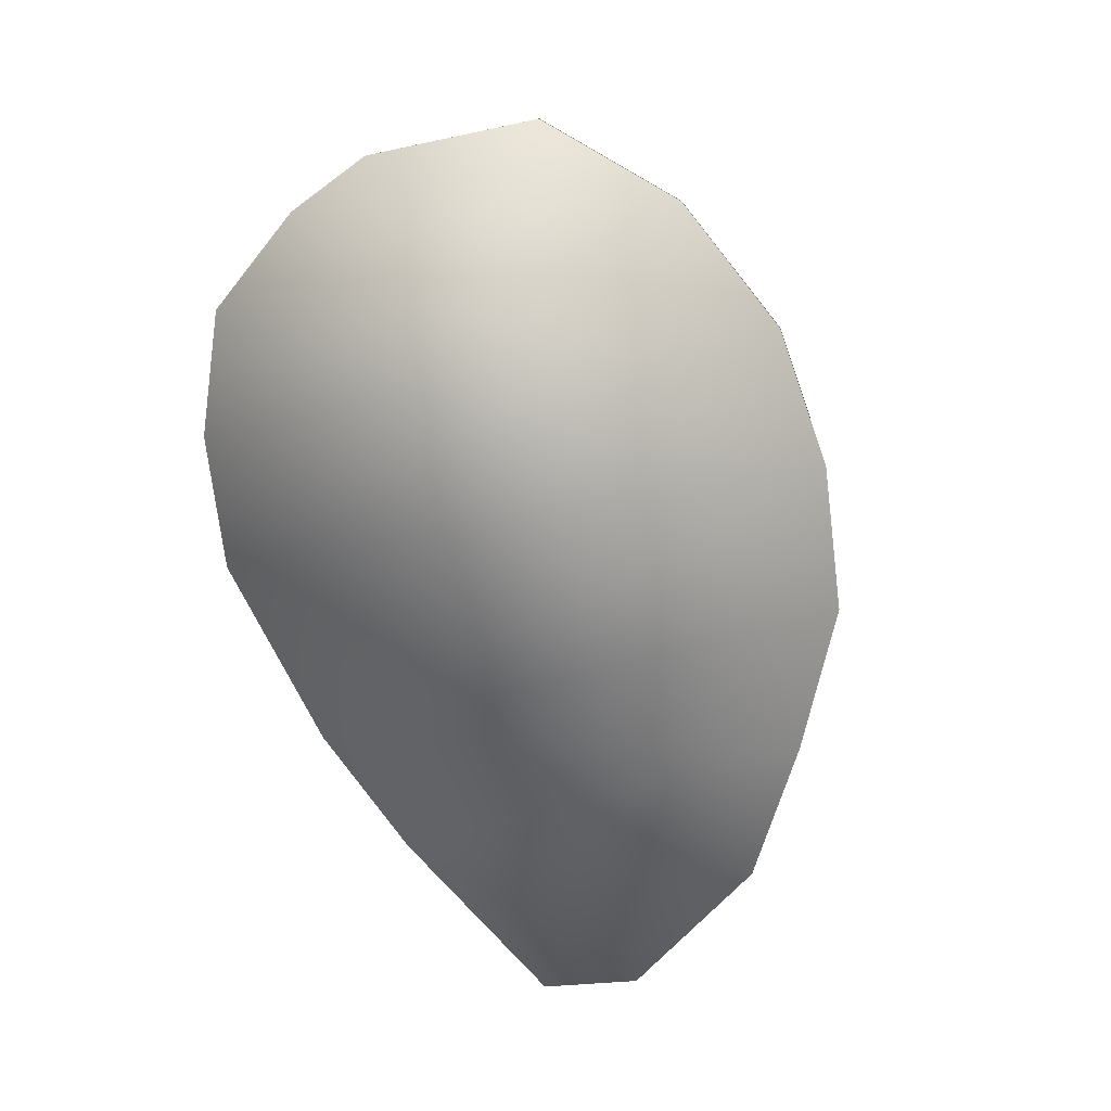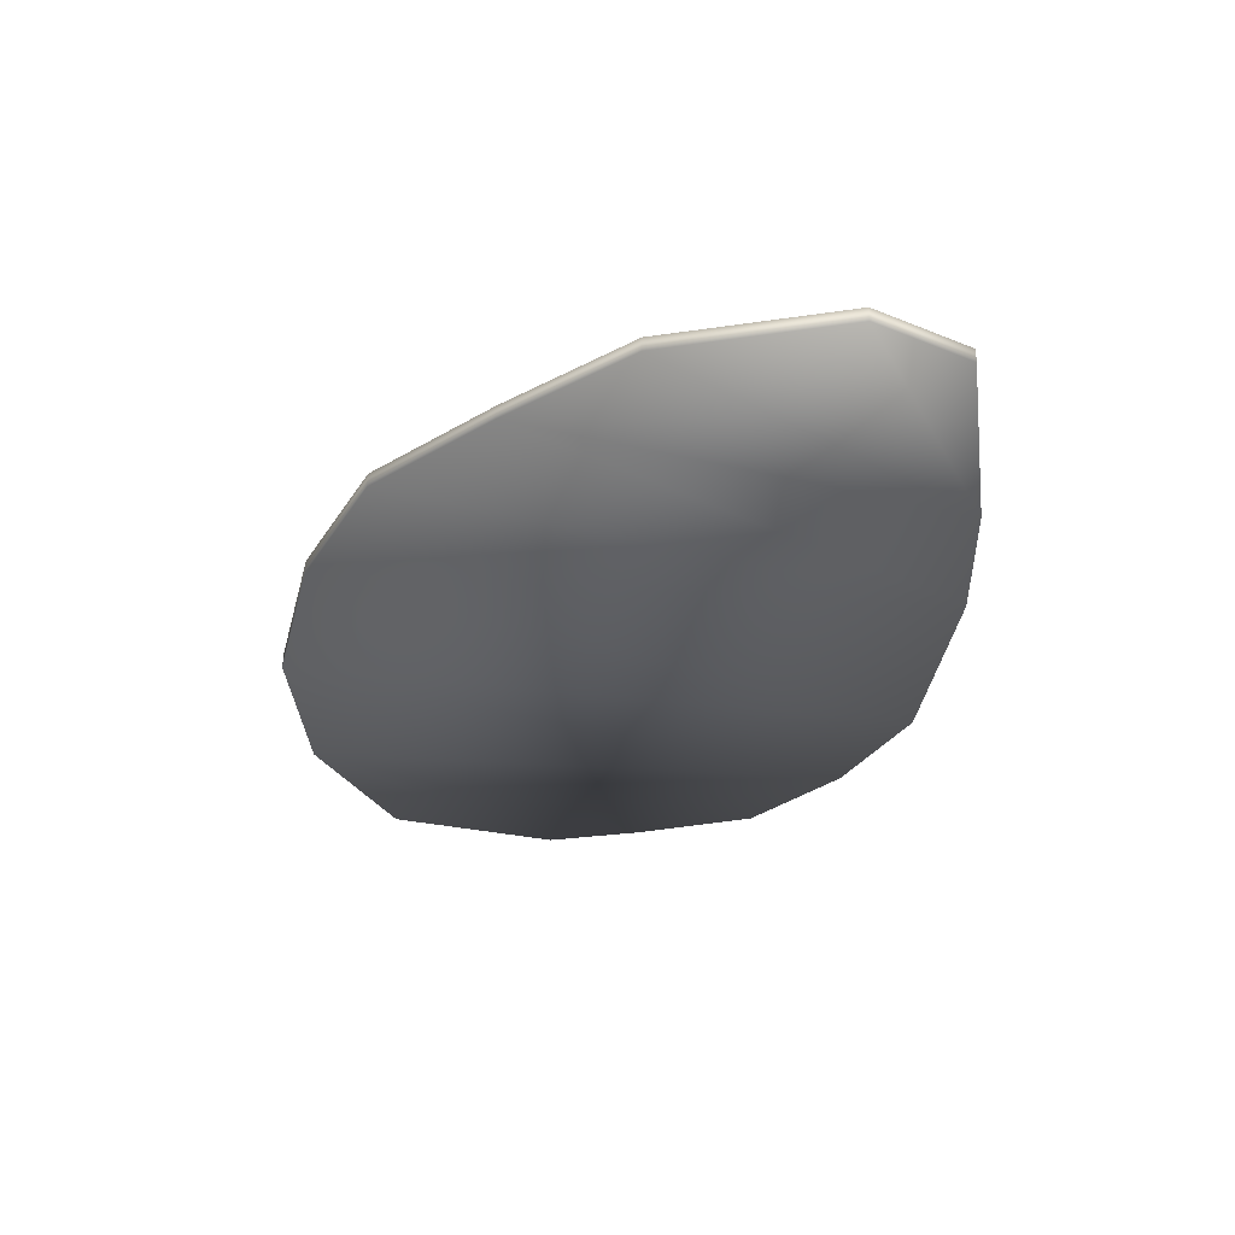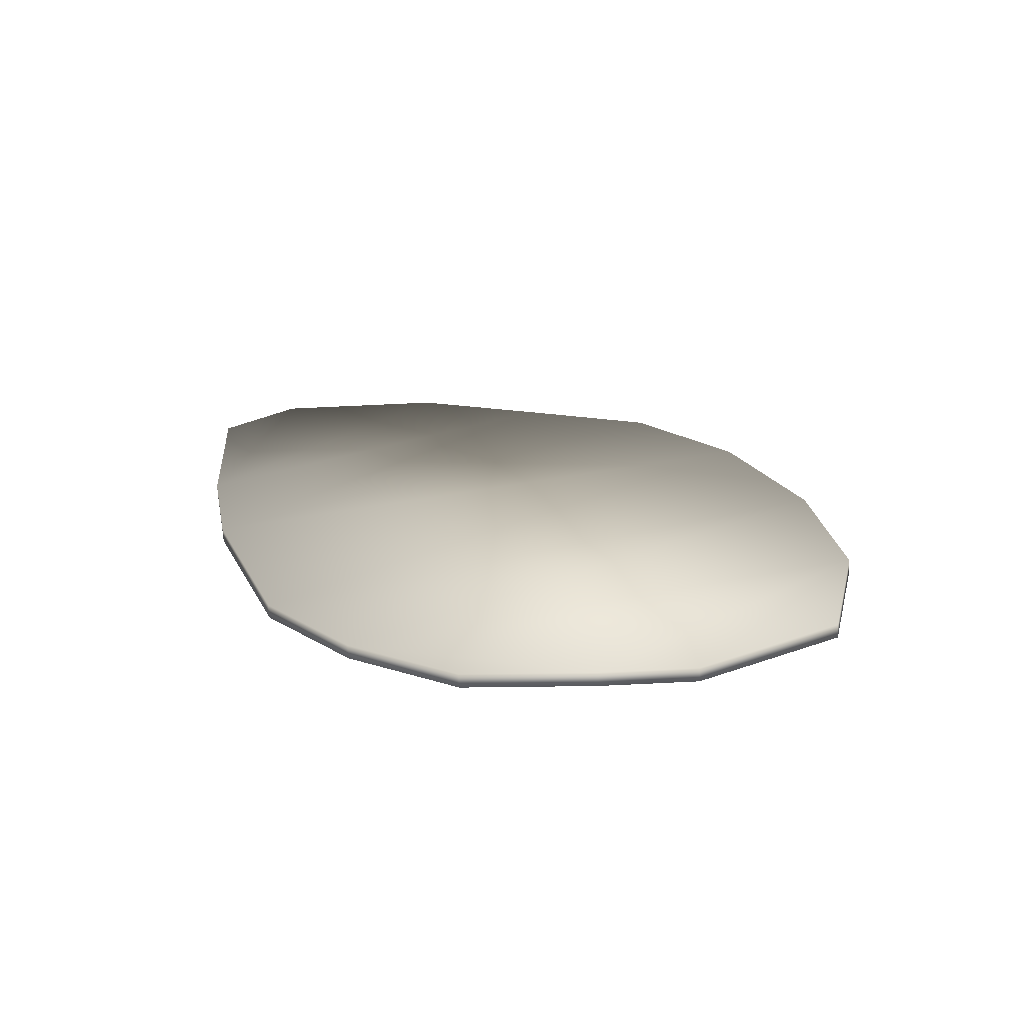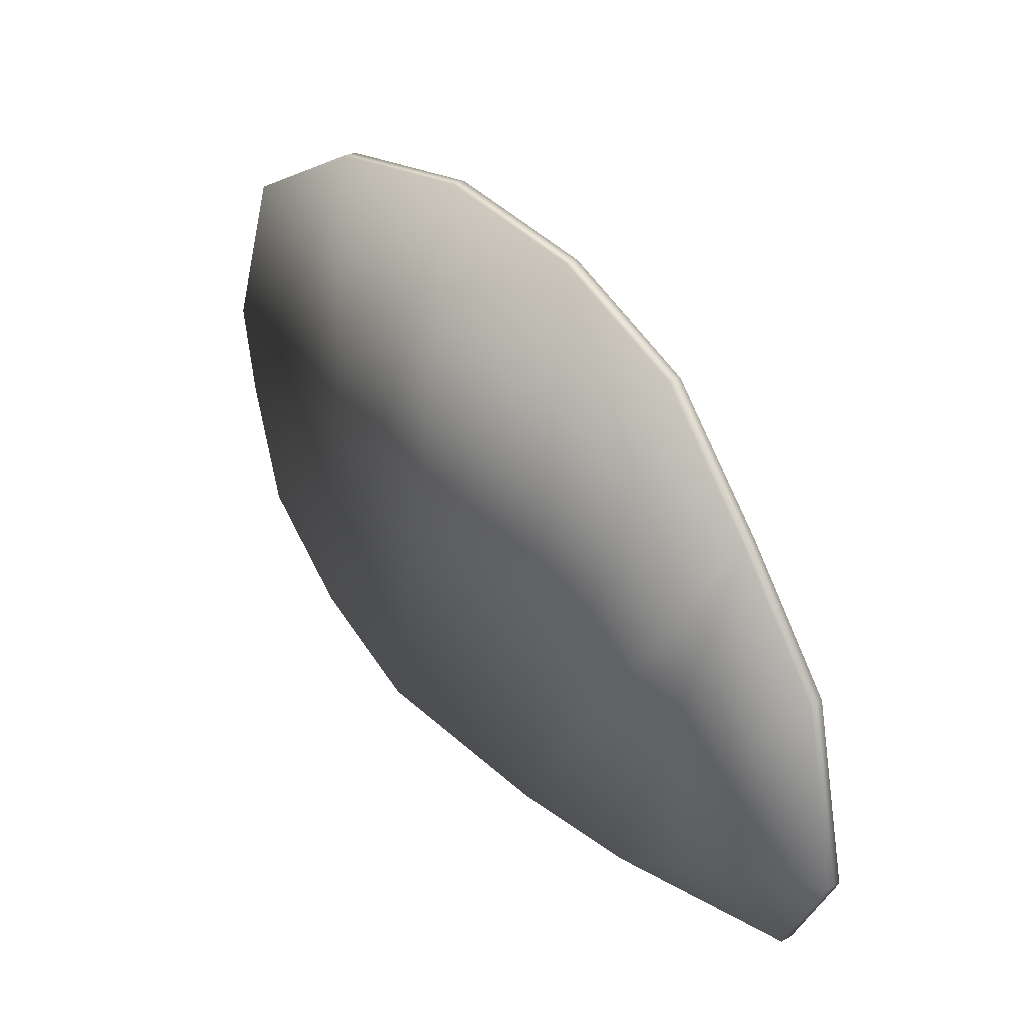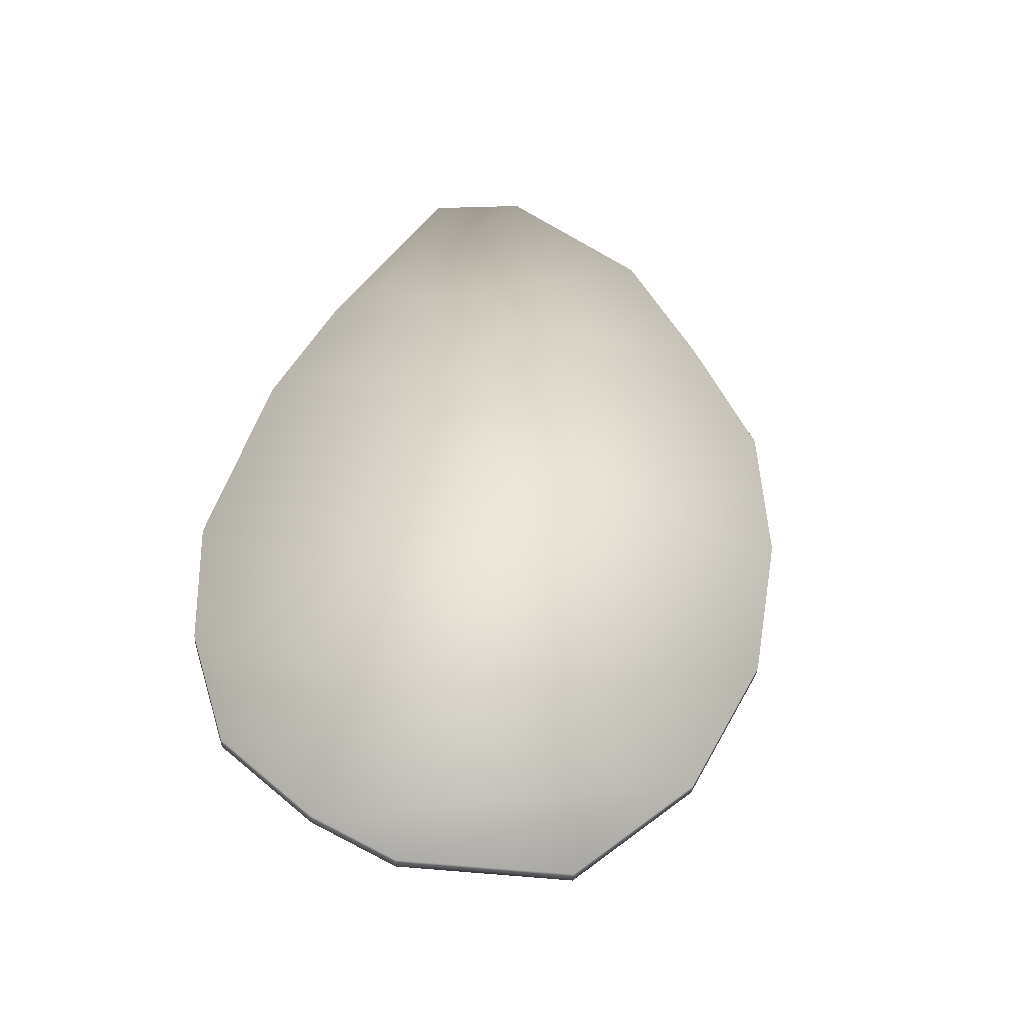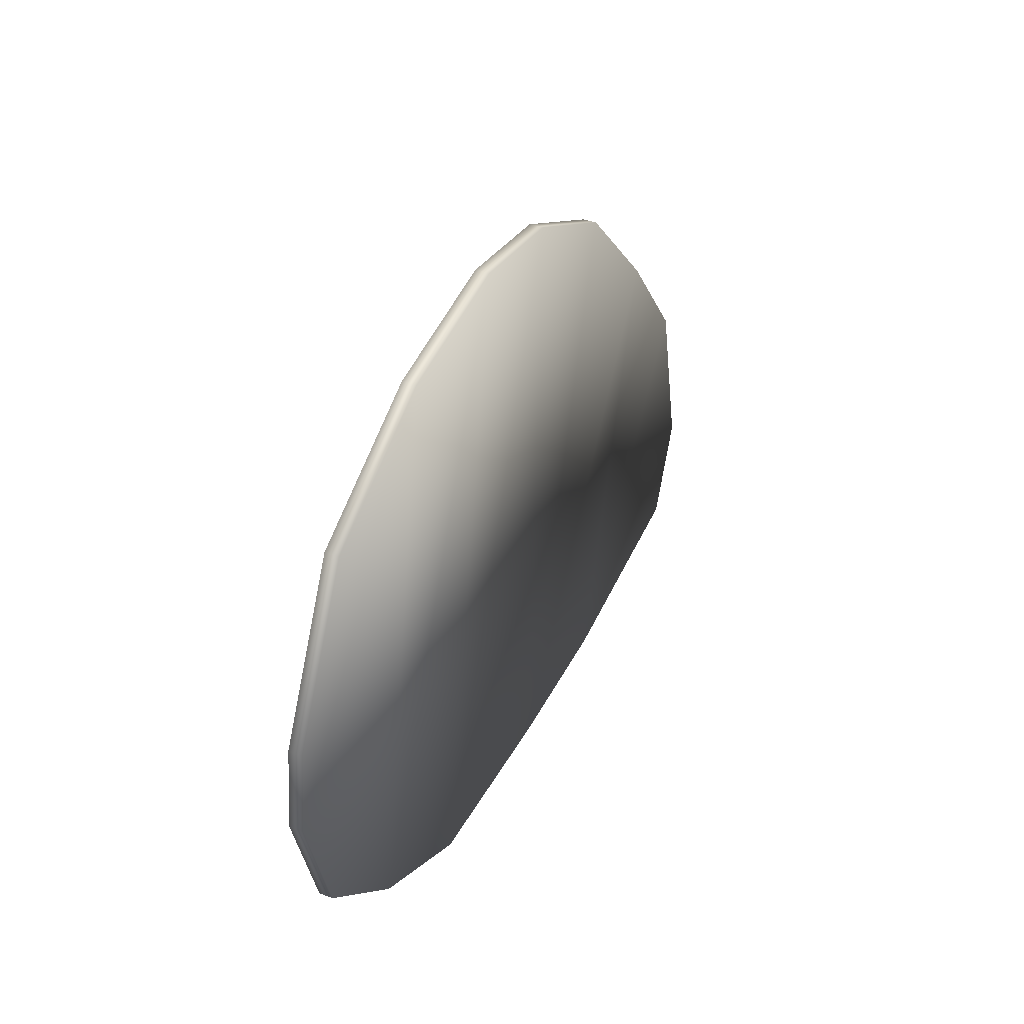
<metadata>
{"format":"obj","ext":"obj","renderer":"f3d","projection":"perspective","resolution":1024,"background":"white","views":[{"elev":-68.2,"azim":124.5,"up":"+Z"},{"elev":-40.1,"azim":-89.9,"up":"+Z"},{"elev":29.3,"azim":76.7,"up":"+Z"},{"elev":28.4,"azim":-138.6,"up":"+Y"},{"elev":60.8,"azim":114.5,"up":"+Z"},{"elev":38.8,"azim":105.9,"up":"+Y"}]}
</metadata>
<code>
o C_Wing_R
v 0.8278 0.9729 0.1684
v 0.8317 0.973 0.1458
v 1.097 0.9518 0.194
v 1.101 0.9519 0.1714
v 1.337 0.831 0.2273
v 1.341 0.8311 0.2047
v 1.447 0.555 0.2567
v 1.451 0.5551 0.2341
v 1.44 0.3934 0.269
v 1.444 0.3935 0.2464
v 1.379 0.1869 0.2576
v 1.383 0.187 0.2351
v 1.215 0.03825 0.2286
v 1.219 0.03835 0.206
v 1.007 -0.0665 0.1925
v 1.011 -0.0664 0.1699
v 0.6561 -0.1123 0.1513
v 0.66 -0.1122 0.1287
v 0.4075 -0.1015 0.1103
v 0.4114 -0.1014 0.08777
v 0.04557 -0.04604 0.05492
v 0.04942 -0.04594 0.03237
v -0.0353 0.1028 0.04723
v -0.03144 0.1029 0.02467
v 0.02834 0.3967 0.05939
v 0.0322 0.3968 0.03683
v 0.1809 0.5967 0.08631
v 0.1847 0.5968 0.06376
v 0.3546 0.7914 0.1229
v 0.3584 0.7915 0.1003
v 0.5807 0.9086 0.1542
v 0.5846 0.9087 0.1316
f 2 1 3
f 4 3 5
f 5 7 8
f 7 9 10
f 9 11 12
f 12 11 13
f 14 13 15
f 15 17 18
f 17 19 20
f 19 21 22
f 21 23 24
f 23 25 26
f 25 27 28
f 27 29 30
f 4 10 14
f 30 29 31
f 32 31 1
f 9 3 13
f 2 3 4
f 4 5 6
f 5 8 6
f 7 10 8
f 9 12 10
f 12 13 14
f 14 15 16
f 15 18 16
f 17 20 18
f 19 22 20
f 21 24 22
f 23 26 24
f 25 28 26
f 27 30 28
f 6 8 4
f 4 14 2
f 2 16 32
f 32 18 30
f 2 14 16
f 30 18 28
f 28 20 26
f 26 20 24
f 24 20 22
f 20 28 18
f 18 32 16
f 14 10 12
f 10 4 8
f 30 31 32
f 32 1 2
f 31 15 1
f 1 13 3
f 15 13 1
f 3 7 5
f 7 3 9
f 9 13 11
f 15 31 17
f 17 27 19
f 31 29 17
f 19 23 21
f 23 19 25
f 25 19 27
f 27 17 29

</code>
